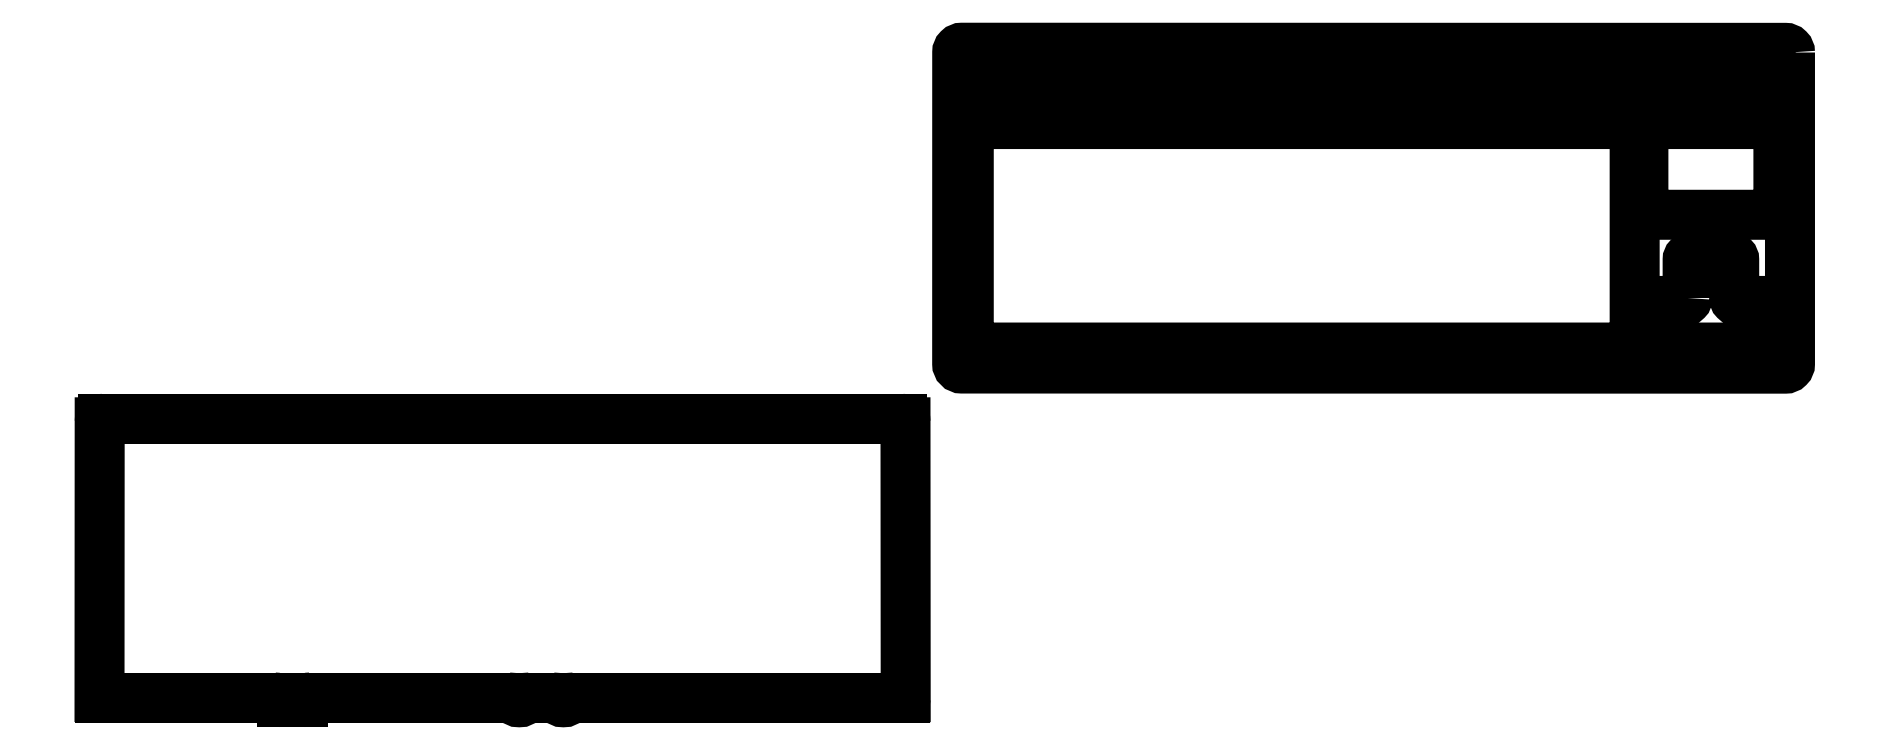
<metadata>
{"format":"dxf","ext":"dxf","renderer":"ezdxf+matplotlib","layout":"modelspace","background":"white","min_lineweight":24,"dpi":150}
</metadata>
<code>
0
SECTION
2
ENTITIES
0
LWPOLYLINE
8
0
90
12
70
1
43
0
10
719.9
20
27.67
10
719.9
20
26.6
10
719.9
20
25.6
10
719.9
20
-104.4
10
719.9
20
-105.4
10
719.9
20
-106.5
42
-0.4143
10
717.9
20
-108.5
10
363.2
20
-108.4
42
-0.4142
10
361.2
20
-106.4
10
361.3
20
27.72
42
-0.4143
10
363.3
20
29.72
10
717.9
20
29.67
42
-0.4142
0
LWPOLYLINE
8
0
90
8
70
1
43
0
10
656.7
20
-4.392
10
656.7
20
-40.96
42
0.4142
10
658
20
-42.21
10
713.6
20
-42.21
42
0.4142
10
714.9
20
-40.96
10
714.9
20
-4.392
42
0.4142
10
713.6
20
-3.142
10
658
20
-3.142
42
0.4142
0
LWPOLYLINE
8
0
90
16
70
1
43
0
10
675.8
20
-78.07
10
675.8
20
-61.54
42
-0.4142
10
677
20
-60.29
10
694.6
20
-60.29
42
-0.4142
10
695.8
20
-61.54
10
695.8
20
-78.07
42
0.4142
10
697.1
20
-79.32
10
713.6
20
-79.32
42
-0.4142
10
714.9
20
-80.57
10
714.9
20
-98.13
42
-0.4142
10
713.6
20
-99.38
10
658
20
-99.38
42
-0.4142
10
656.7
20
-98.13
10
656.7
20
-80.57
42
-0.4142
10
658
20
-79.32
10
674.5
20
-79.32
42
0.4142
0
LWPOLYLINE
8
0
90
8
70
1
43
0
10
366.2
20
-98.13
42
0.4142
10
367.5
20
-99.38
10
651.7
20
-99.38
42
0.4142
10
653
20
-98.13
10
653
20
-4.392
42
0.4142
10
651.7
20
-3.142
10
367.5
20
-3.142
42
0.4142
10
366.2
20
-4.392
0
LWPOLYLINE
8
0
90
8
70
1
43
0
10
714.9
20
19.42
10
714.9
20
1.9
42
-0.4142
10
713.6
20
0.6505
10
658
20
0.6505
42
-0.4142
10
656.7
20
1.9
10
656.7
20
19.42
42
-0.4142
10
658
20
20.67
10
713.6
20
20.67
42
-0.4142
0
LWPOLYLINE
8
0
90
8
70
1
43
0
10
575.8
20
19.42
10
575.8
20
1.9
42
0.4142
10
577
20
0.6505
10
651.7
20
0.6505
42
0.4142
10
653
20
1.9
10
653
20
19.42
42
0.4142
10
651.7
20
20.67
10
577
20
20.67
42
0.4142
0
LWPOLYLINE
8
0
90
8
70
1
43
0
10
567.3
20
19.42
10
567.3
20
1.901
42
-0.4143
10
566
20
0.6505
10
491.3
20
0.6505
42
-0.4142
10
490.1
20
1.9
10
490.1
20
19.42
42
-0.4142
10
491.3
20
20.67
10
566
20
20.67
42
-0.4142
0
LWPOLYLINE
8
0
90
8
70
1
43
0
10
481.5
20
19.42
10
481.5
20
1.901
42
-0.4143
10
480.3
20
0.6505
10
405.6
20
0.6505
42
-0.4142
10
404.3
20
1.9
10
404.3
20
19.42
42
-0.4142
10
405.6
20
20.67
10
480.3
20
20.67
42
-0.4142
0
LWPOLYLINE
8
0
90
8
70
1
43
0
10
386.3
20
19.42
10
386.3
20
1.9
42
-0.4142
10
385
20
0.6505
10
367.5
20
0.6505
42
-0.4142
10
366.2
20
1.9
10
366.2
20
19.42
42
-0.4142
10
367.5
20
20.67
10
385
20
20.67
42
-0.4142
0
ARC
8
0
10
-187
20
-253.1
30
-2
40
3
210
0
220
0
230
-1
50
90
51
137.8
0
LINE
8
0
10
196.3
20
-250.1
30
2
11
338.9
21
-250.1
31
2
0
ARC
8
0
10
-82.83
20
-253.1
30
-2
40
3
210
1.252e-16
220
-1.264e-15
230
-1
50
29.99
51
88.88
0
LINE
8
0
10
-7.881
20
-250.1
30
2
11
67.16
21
-250.1
31
2
0
ARC
8
0
10
-337.5
20
-131.6
30
-2.001
40
1.503
210
-6.705e-06
220
-6.717e-06
230
-1
50
89.93
51
180
0
ARC
8
0
10
-177.3
20
-253.1
30
-2
40
3
210
0
220
0
230
-1
50
42.17
51
90
0
ARC
8
0
10
6.514
20
-131.6
30
-2.001
40
1.503
210
-5.589e-06
220
5.635e-06
230
-1
50
0.02584
51
90.44
0
LINE
8
0
10
339.1
20
-250
30
2
11
339
21
-131.6
31
2
0
ARC
8
0
10
-338.9
20
-250
30
-1.993
40
0.1335
210
1.178e-05
220
-1.184e-05
230
-1
50
180.1
51
270.2
0
LINE
8
0
10
177.3
20
-250.1
30
2
11
187
21
-250.1
31
2
0
LINE
8
0
10
-8.017
20
-131.6
30
2
11
-8.087
21
-249.9
31
2
0
ARC
8
0
10
-191.7
20
-248.9
30
-2
40
3.25
210
0
220
0
230
-1
50
222.2
51
317.8
0
ARC
8
0
10
-79.36
20
-251.1
30
-2
40
1
210
1.368e-19
220
-5.55e-16
230
-1
50
210
51
270
0
ARC
8
0
10
7.881
20
-249.9
30
-1.975
40
0.2058
210
-9.579e-05
220
-9.564e-05
230
-1
50
-89.94
51
0.02747
0
ARC
8
0
10
-273.8
20
-129.6
30
-2
40
0.4996
210
1.667e-15
220
1.626e-16
230
-1
50
180
51
180
0
ARC
8
0
10
-196.3
20
-253.1
30
-2
40
3
210
0
220
0
230
-1
50
42.17
51
90
0
LINE
8
0
10
82.77
20
-250.1
30
2
11
168
21
-250.1
31
2
0
LINE
8
0
10
70.57
20
-252.1
30
2
11
79.36
21
-252.1
31
2
0
ARC
8
0
10
-172.7
20
-248.9
30
-2
40
3.25
210
0
220
0
230
-1
50
222.2
51
317.8
0
ARC
8
0
10
-67.11
20
-253.1
30
-2
40
3
210
-3.61e-16
220
-4.556e-16
230
-1
50
91.12
51
150
0
ARC
8
0
10
-168
20
-253.1
30
-2
40
3
210
0
220
0
230
-1
50
90
51
137.8
0
ARC
8
0
10
-70.57
20
-251.1
30
-2
40
1
210
4.806e-16
220
-8.327e-16
230
-1
50
270
51
330
0
LINE
8
0
10
337.5
20
-130.1
30
2
11
-6.5
21
-130.1
31
2
0
ENDSEC
0
EOF

</code>
